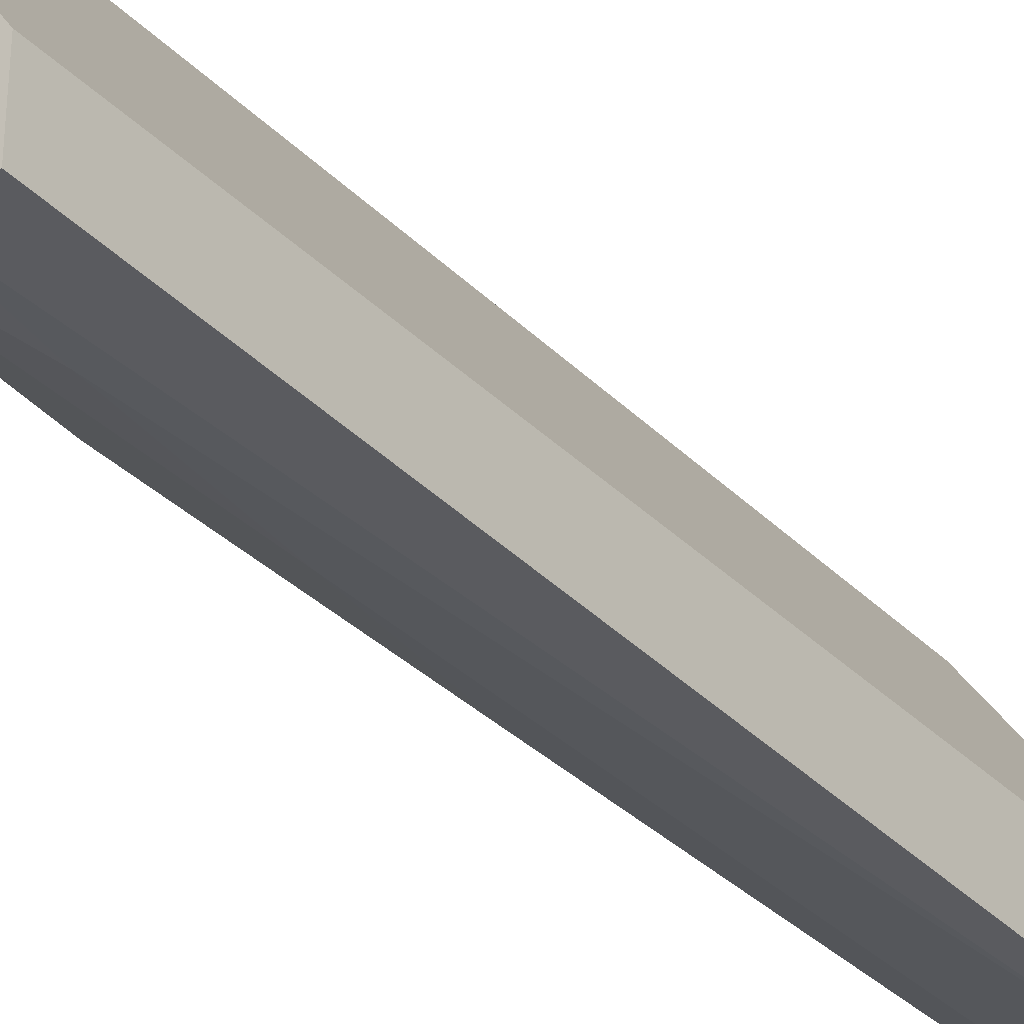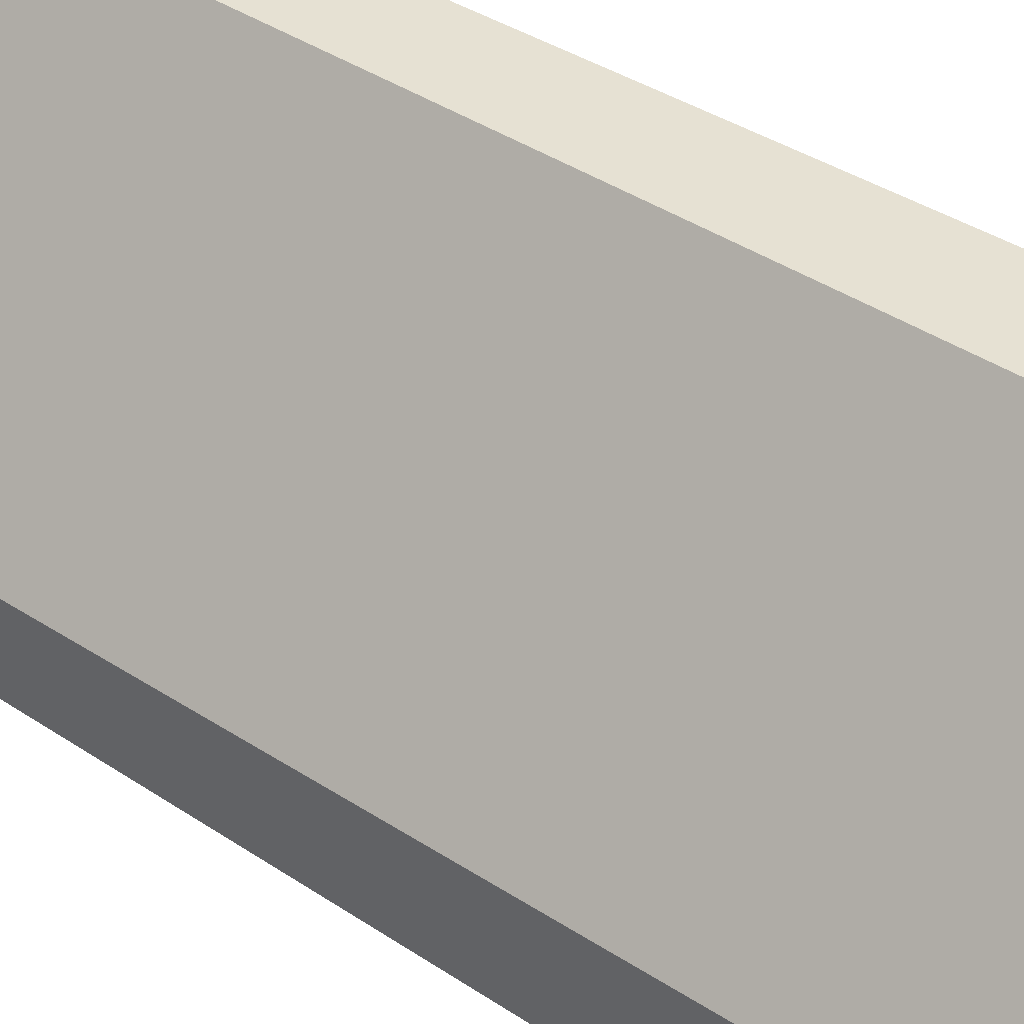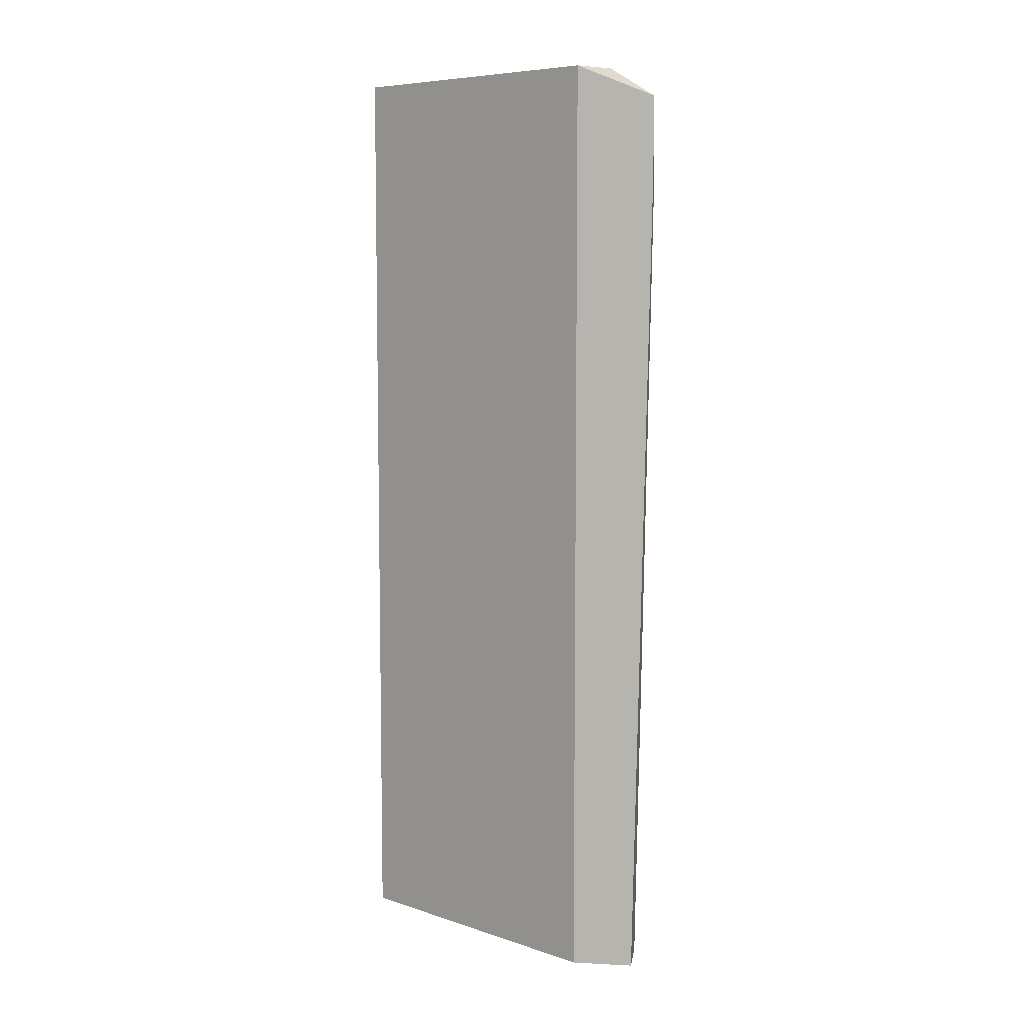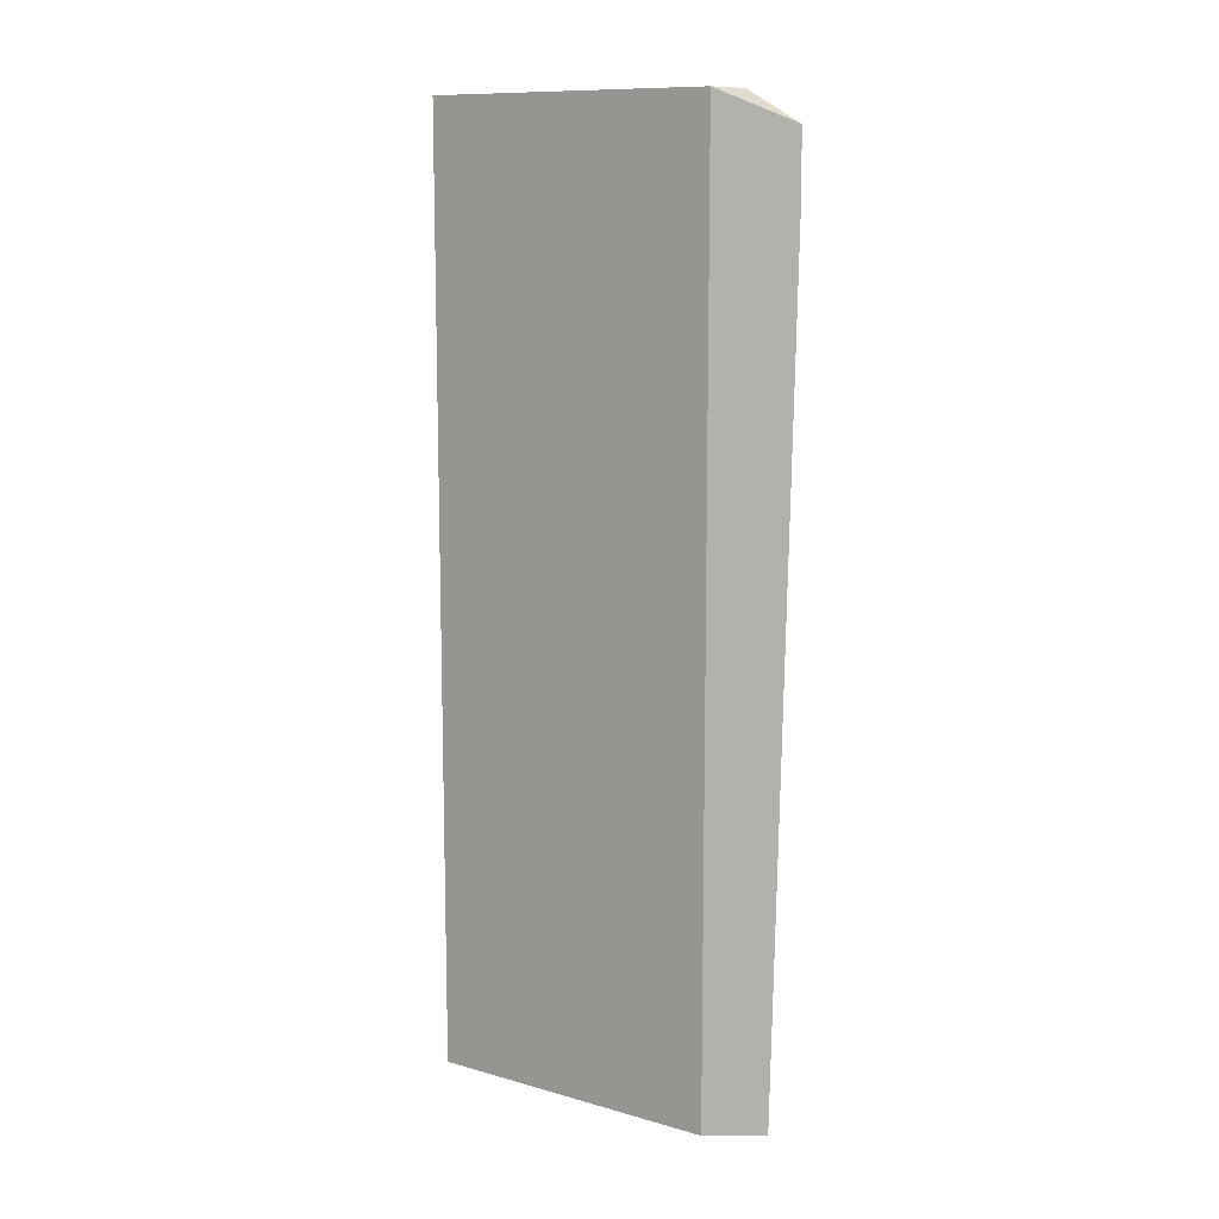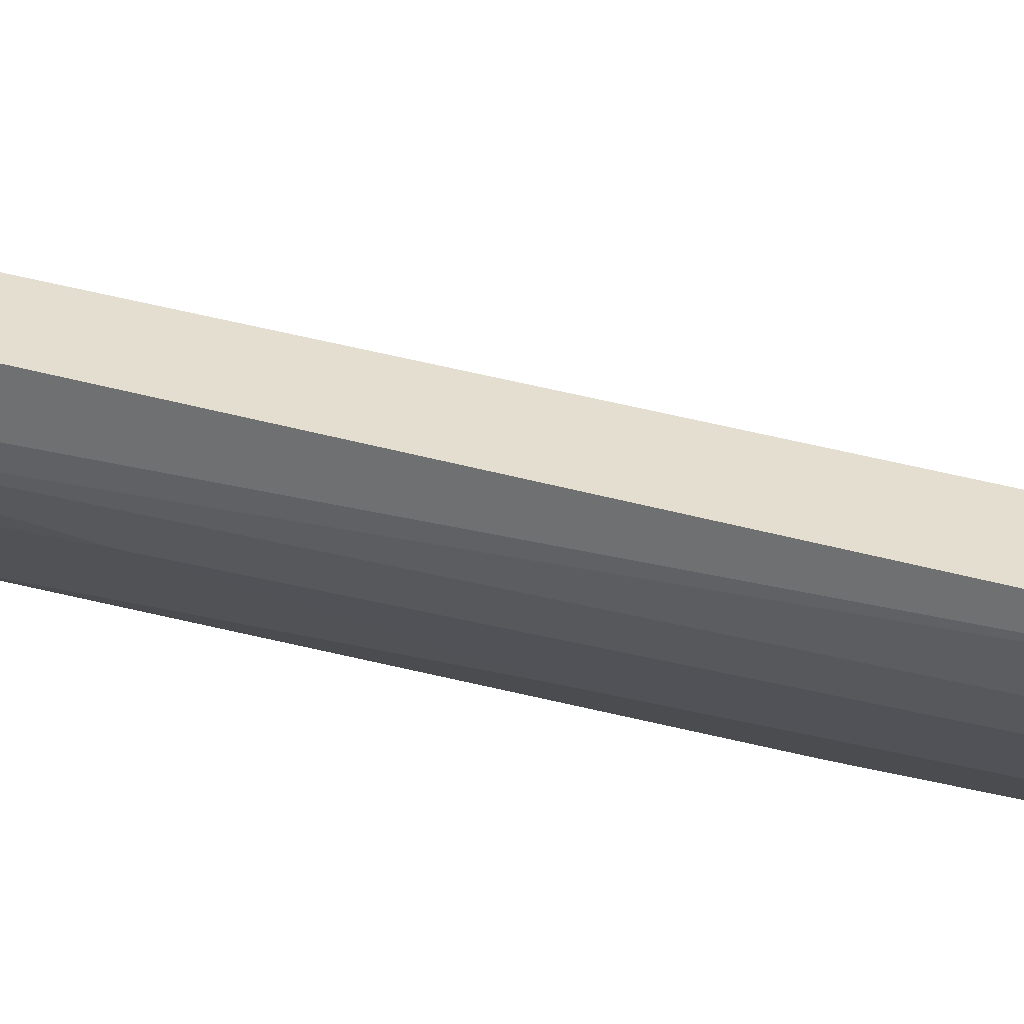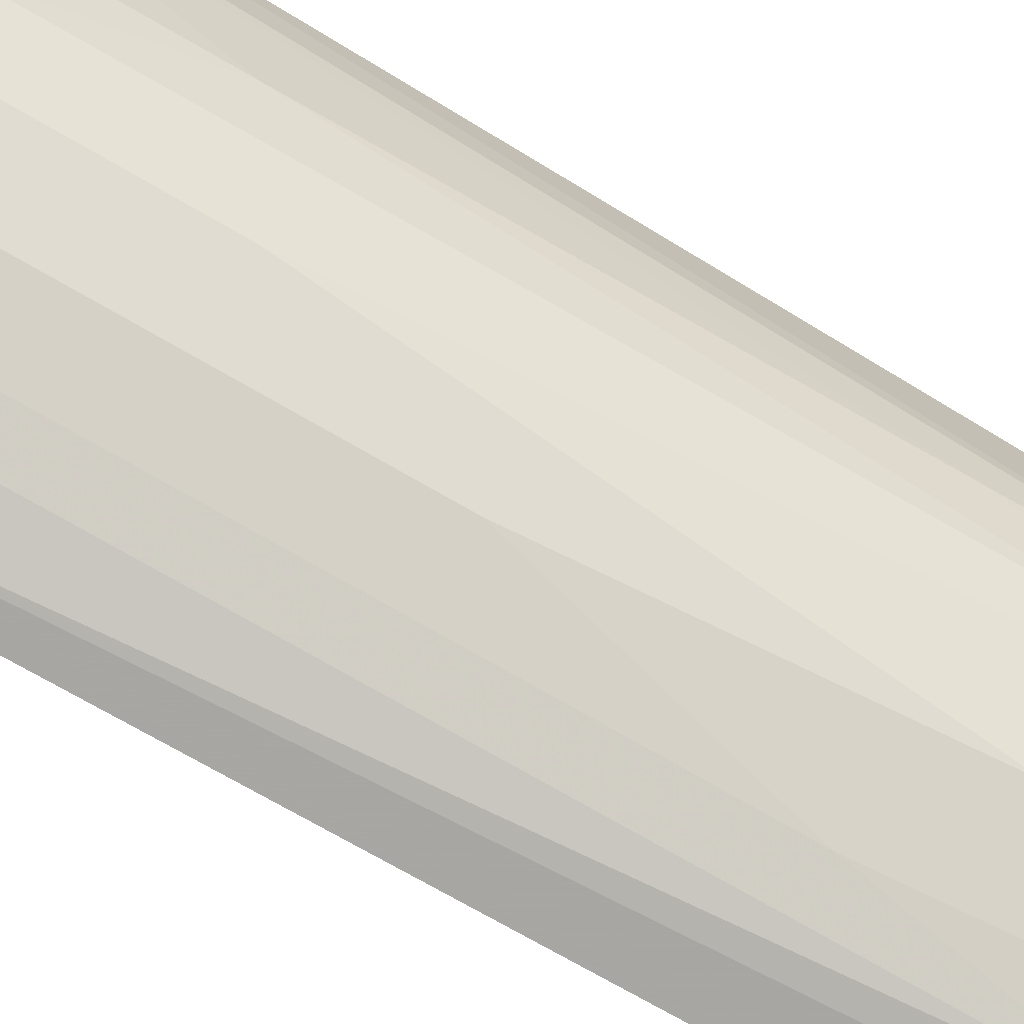
<metadata>
{"format":"obj","ext":"obj","renderer":"f3d","projection":"perspective","resolution":1024,"background":"white","views":[{"elev":-32.4,"azim":-144.0,"up":"+Y"},{"elev":38.8,"azim":-50.2,"up":"+Y"},{"elev":7.3,"azim":-81.7,"up":"+Z"},{"elev":11.1,"azim":-89.9,"up":"+Z"},{"elev":-54.7,"azim":-104.3,"up":"+Y"},{"elev":-74.8,"azim":60.0,"up":"+Y"}]}
</metadata>
<code>
v 0.03006 -0.008117 0.05792
v 0.03006 0.002346 0.05792
v 0.03006 -0.01857 -0.02404
v 0.01263 -0.03252 -0.04846
v 0.03354 -0.009863 -0.01705
v 0.03354 -0.008117 -0.04846
v 0.03354 0.002346 -0.04846
v 0.03354 -0.01161 0.05443
v 0.03354 -0.01161 0.02652
v 0.01088 -0.02904 0.05792
v 0.0196 -0.02904 -0.04846
v 0.02482 -0.02555 -0.02404
v 0.02308 -0.02729 0.05443
v 0.02308 -0.02729 0.007345
v 0.0318 -0.01683 0.04222
v 0.0318 -0.01683 0.05443
v 0.0318 -0.01336 -0.04846
v 0.0318 -0.0151 -0.0345
v 0.009138 -0.03427 0.04571
v 0.02831 -0.02032 -0.04846
v 0.02831 -0.02207 0.05443
v 0.02831 -0.02207 0.02304
v 0.01437 -0.03252 0.05443
v 0.01437 -0.03252 -0.03623
v 0.01786 -0.02555 0.05792
v 0.01786 -0.03079 0.05443
v 0.01786 -0.03079 -0.0153
v 0.007393 -0.03427 0.05443
v 0.007393 -0.03427 0.04571
v 0.007393 -0.02555 0.05792
v 0.007393 -0.02555 -0.04846
v 0.007393 -0.03252 -0.04846
v 0.02657 -0.01683 0.05792
v 0.02657 0.002346 0.05792
v 0.02657 0.002346 -0.04846
v 0.03529 0.000597 0.03699
v 0.03529 -0.002887 0.05443
v 0.03529 -0.002887 0.04571
v 0.03529 0.002346 0.05443
v 0.03529 0.002346 0.03699
f 36 7 40
f 19 29 32
f 35 20 32
f 32 29 30
f 34 35 30
f 20 35 7
f 35 34 7
f 35 32 31
f 32 30 31
f 30 35 31
f 32 20 11
f 7 34 39
f 20 7 6
f 11 20 12
f 34 30 33
f 21 16 33
f 29 19 28
f 30 29 28
f 24 11 27
f 26 24 27
f 13 26 27
f 33 30 10
f 30 28 10
f 16 21 22
f 12 20 22
f 21 13 22
f 39 37 36
f 6 7 36
f 37 39 1
f 34 33 1
f 33 16 1
f 19 24 23
f 24 26 23
f 28 19 23
f 10 28 23
f 26 10 23
f 19 32 4
f 32 11 4
f 24 19 4
f 11 24 4
f 20 18 3
f 22 20 3
f 9 37 8
f 16 9 8
f 37 1 8
f 1 16 8
f 11 12 14
f 27 11 14
f 13 27 14
f 12 22 14
f 22 13 14
f 21 33 25
f 26 13 25
f 13 21 25
f 33 10 25
f 10 26 25
f 39 34 2
f 1 39 2
f 34 1 2
f 18 9 15
f 9 16 15
f 16 22 15
f 3 18 15
f 22 3 15
f 37 9 38
f 36 37 38
f 6 36 38
f 18 20 17
f 20 6 17
f 6 18 17
f 18 6 5
f 9 18 5
f 38 9 5
f 6 38 5
f 7 39 40
f 39 36 40

</code>
